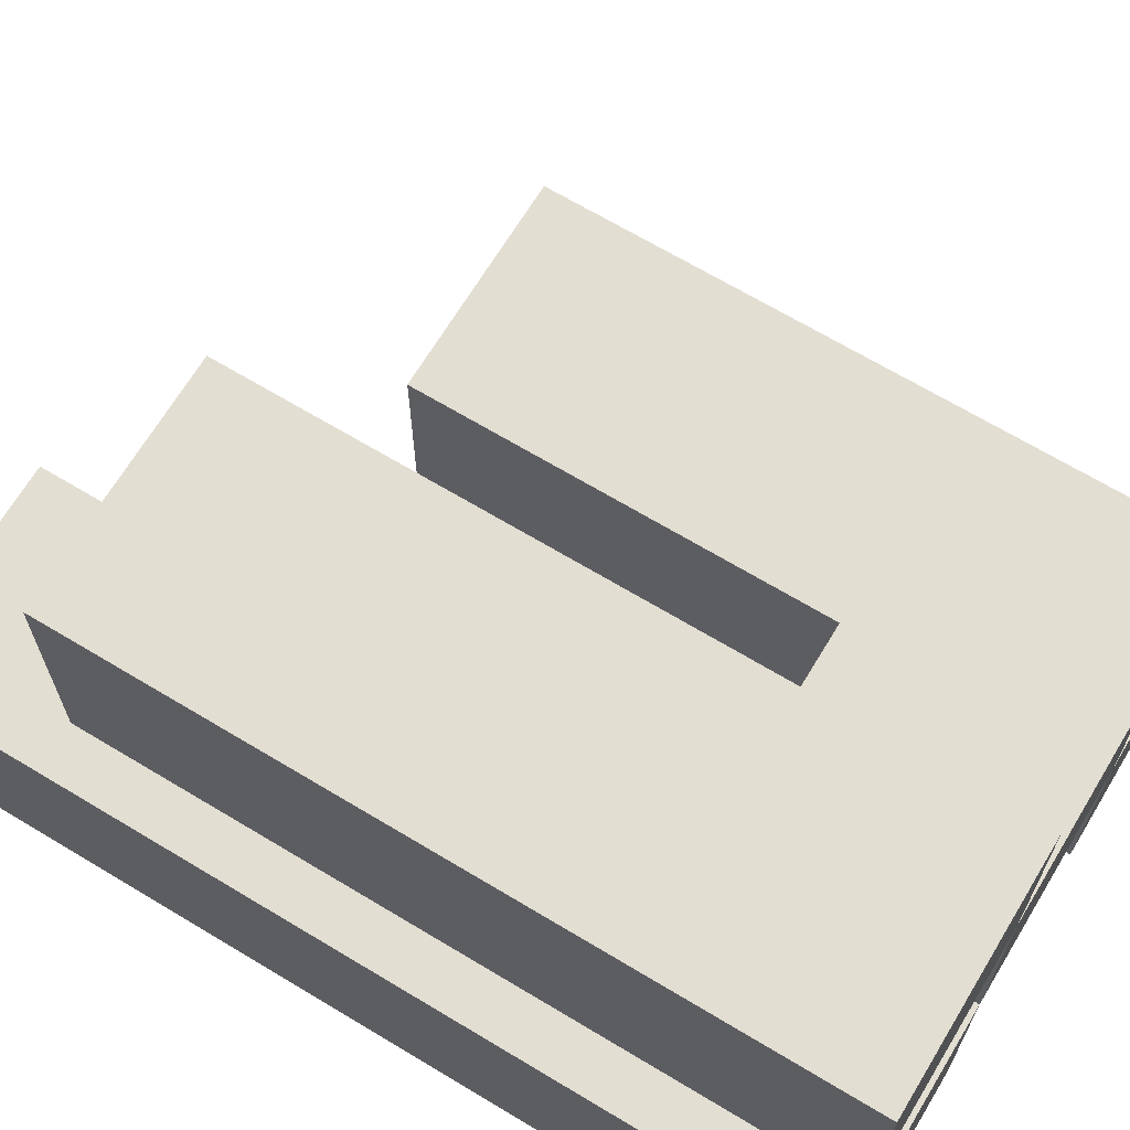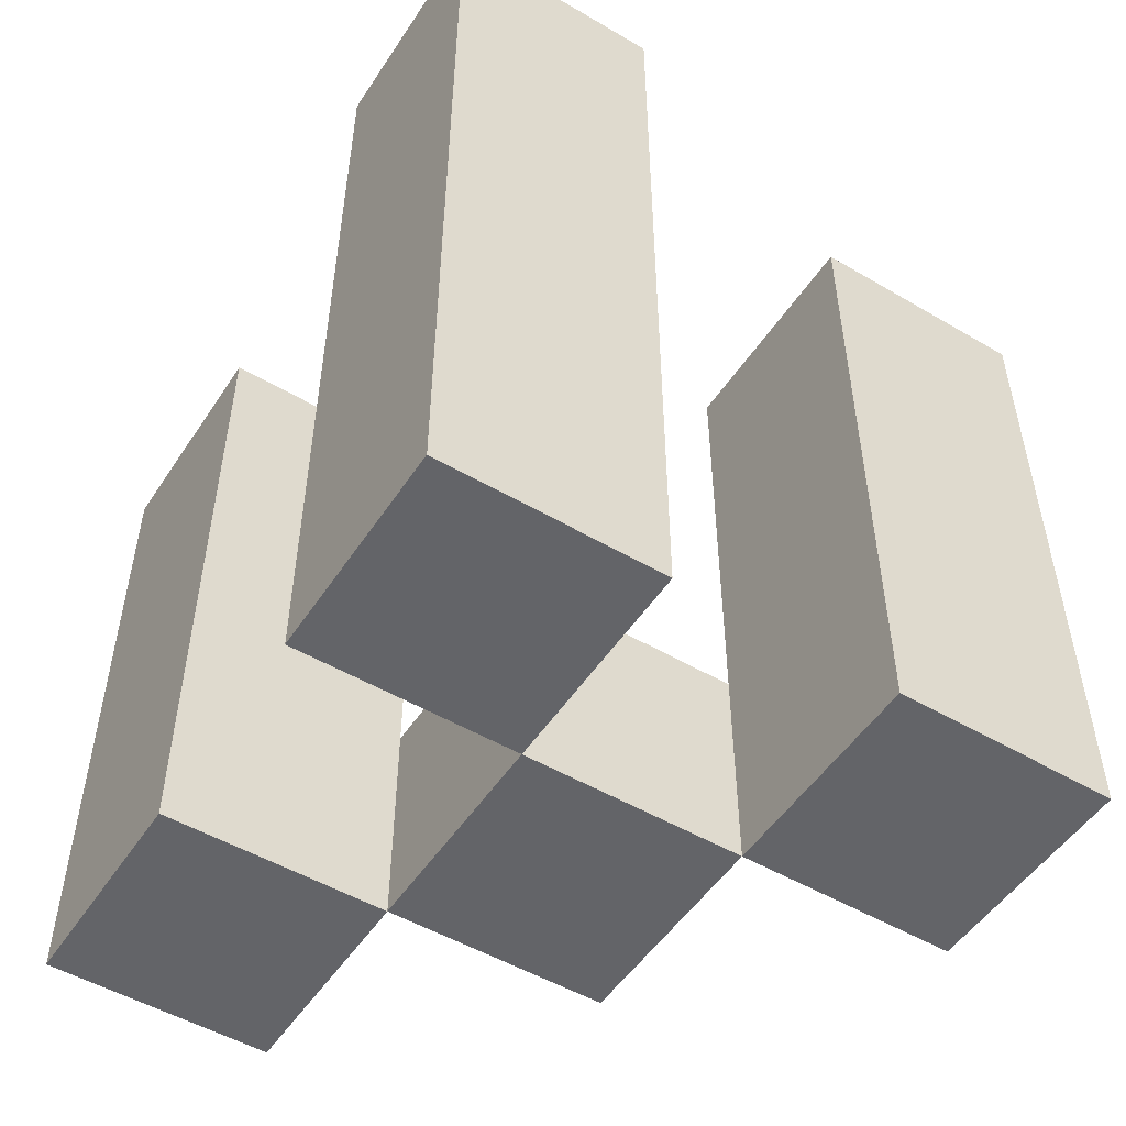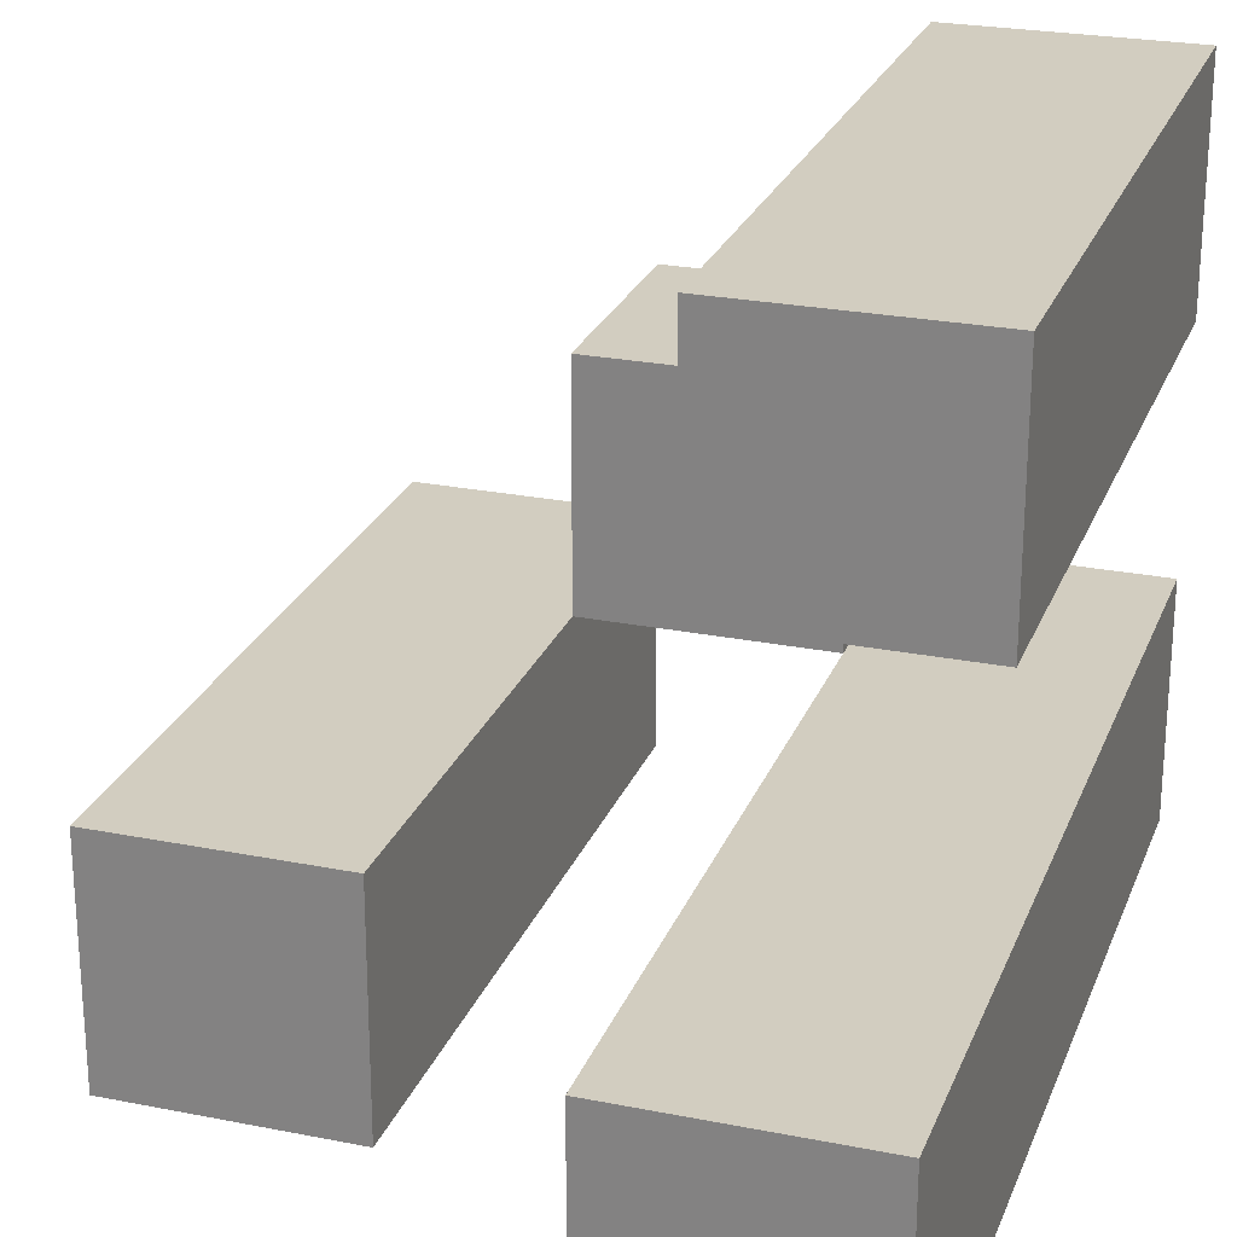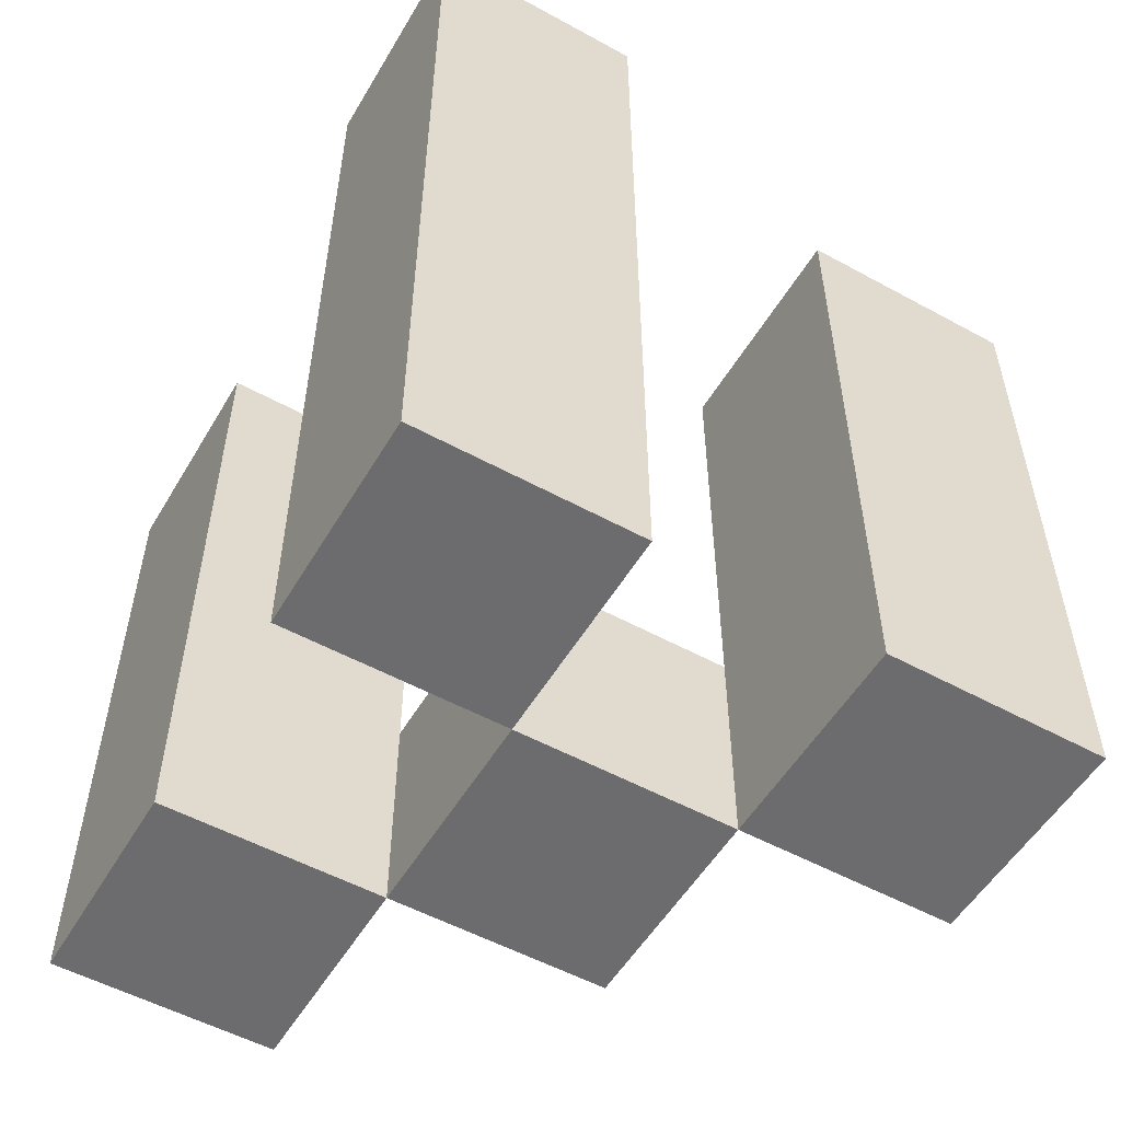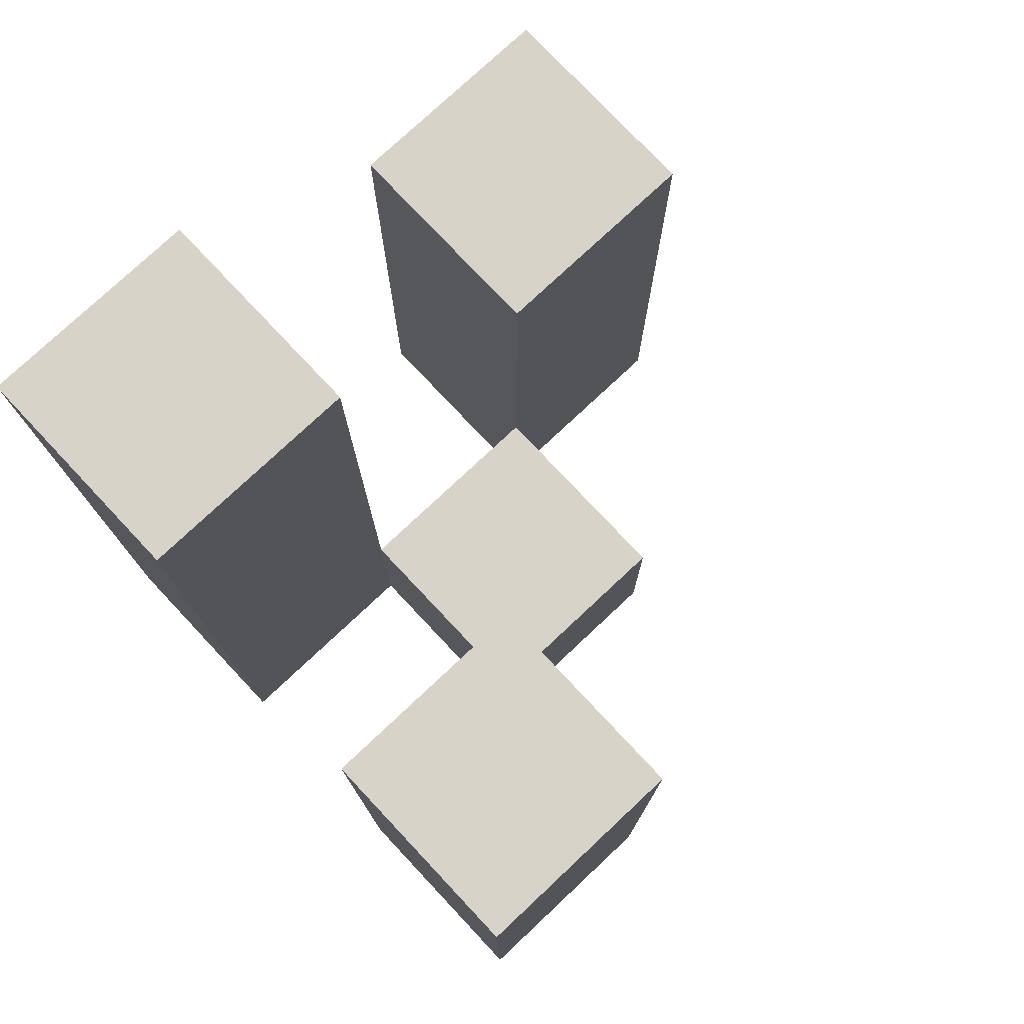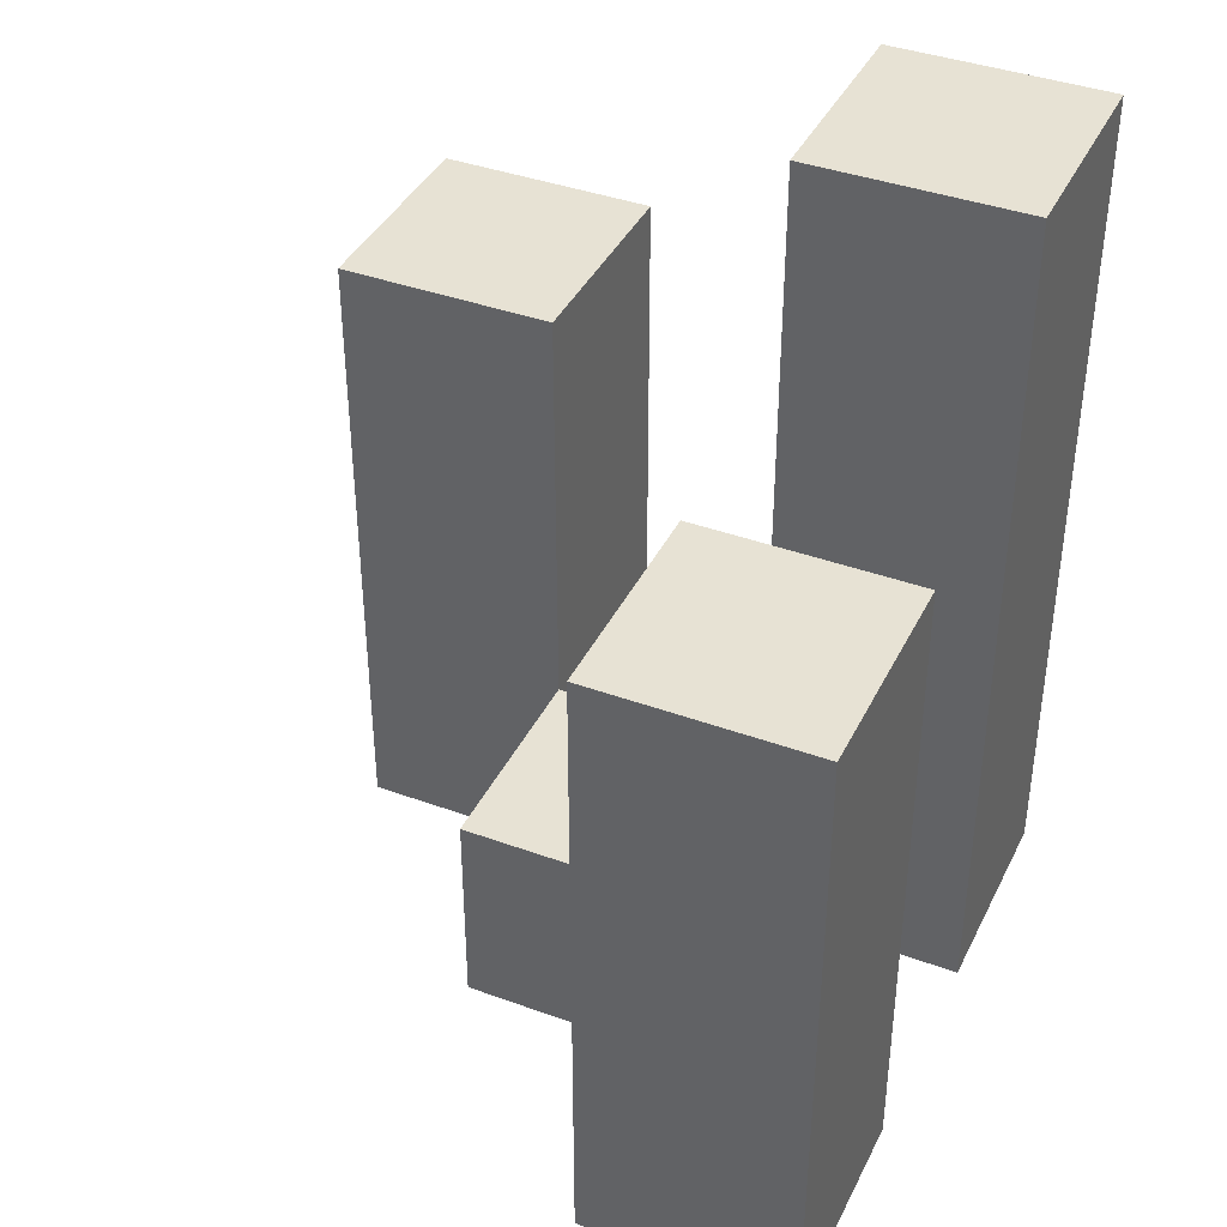
<metadata>
{"format":"obj","ext":"obj","renderer":"f3d","projection":"perspective","resolution":1024,"background":"white","views":[{"elev":67.7,"azim":-58.9,"up":"+Z"},{"elev":-51.3,"azim":-122.5,"up":"+Y"},{"elev":24.7,"azim":-161.9,"up":"+Z"},{"elev":-53.8,"azim":-120.2,"up":"+Y"},{"elev":77.0,"azim":-43.2,"up":"+Y"},{"elev":39.7,"azim":114.3,"up":"+Y"}]}
</metadata>
<code>
o
v 4 0.9 15.3
v 4 0.9 15.2
v 4 0.9 15.1
v 4 0.9 15
v 4 1.2 15.3
v 4 1.2 15.2
v 4 1.3 15.1
v 4 1.3 15
v 4.1 0.9 15.2
v 4.1 0.9 15.1
v 4.1 1 15.2
v 4.1 1 15.1
v 4.2 0.9 15.1
v 4.2 0.9 15
v 4.2 1 15.1
v 4.2 1.2 15.1
v 4.2 1.2 15
v 4.1 0.9 15.3
v 4.1 0.9 15.2
v 4.1 0.9 15.1
v 4.1 0.9 15
v 4.1 1 15.2
v 4.1 1 15.1
v 4.1 1.2 15.3
v 4.1 1.2 15.2
v 4.1 1.3 15.1
v 4.1 1.3 15
v 4.2 0.9 15.2
v 4.2 0.9 15.1
v 4.2 1 15.2
v 4.2 1 15.1
v 4.3 0.9 15.1
v 4.3 0.9 15
v 4.3 1.2 15.1
v 4.3 1.2 15
v 4 0.9 15.3
v 4 1.2 15.3
v 4.1 0.9 15.3
v 4.1 1.2 15.3
v 4.1 0.9 15.2
v 4.1 1 15.2
v 4.2 0.9 15.2
v 4.2 1 15.2
v 4 0.9 15.1
v 4 1.3 15.1
v 4.1 0.9 15.1
v 4.1 1 15.1
v 4.1 1.3 15.1
v 4.2 0.9 15.1
v 4.2 1 15.1
v 4.2 1.2 15.1
v 4.3 0.9 15.1
v 4.3 1.2 15.1
v 4 0.9 15.2
v 4 1.2 15.2
v 4.1 0.9 15.2
v 4.1 1 15.2
v 4.1 1.2 15.2
v 4.1 0.9 15.1
v 4.1 1 15.1
v 4.2 0.9 15.1
v 4.2 1 15.1
v 4 0.9 15
v 4 1.3 15
v 4.1 0.9 15
v 4.1 1.3 15
v 4.2 0.9 15
v 4.2 1.2 15
v 4.3 0.9 15
v 4.3 1.2 15
v 4 0.9 15.3
v 4.1 0.9 15.3
v 4 0.9 15.2
v 4.1 0.9 15.2
v 4.2 0.9 15.2
v 4 0.9 15.1
v 4.1 0.9 15.1
v 4.2 0.9 15.1
v 4.3 0.9 15.1
v 4 0.9 15
v 4.1 0.9 15
v 4.2 0.9 15
v 4.3 0.9 15
v 4.1 1 15.2
v 4.2 1 15.2
v 4.1 1 15.1
v 4.2 1 15.1
v 4 1.2 15.3
v 4.1 1.2 15.3
v 4 1.2 15.2
v 4.1 1.2 15.2
v 4.2 1.2 15.1
v 4.3 1.2 15.1
v 4.2 1.2 15
v 4.3 1.2 15
v 4 1.3 15.1
v 4.1 1.3 15.1
v 4 1.3 15
v 4.1 1.3 15
f 5 2 1
f 6 2 5
f 7 4 3
f 8 4 7
f 11 10 9
f 12 10 11
f 15 14 13
f 16 14 15
f 17 14 16
f 18 19 22
f 20 21 23
f 18 22 24
f 24 22 25
f 23 21 26
f 26 21 27
f 28 29 30
f 30 29 31
f 32 33 34
f 34 33 35
f 38 37 36
f 39 37 38
f 42 41 40
f 43 41 42
f 46 45 44
f 47 45 46
f 48 45 47
f 52 50 49
f 52 51 50
f 53 51 52
f 54 55 56
f 56 55 57
f 57 55 58
f 59 60 61
f 61 60 62
f 63 64 65
f 65 64 66
f 67 68 69
f 69 68 70
f 73 72 71
f 74 72 73
f 77 75 74
f 78 75 77
f 80 77 76
f 81 77 80
f 82 79 78
f 83 79 82
f 84 85 86
f 86 85 87
f 88 89 90
f 90 89 91
f 92 93 94
f 94 93 95
f 96 97 98
f 98 97 99

</code>
